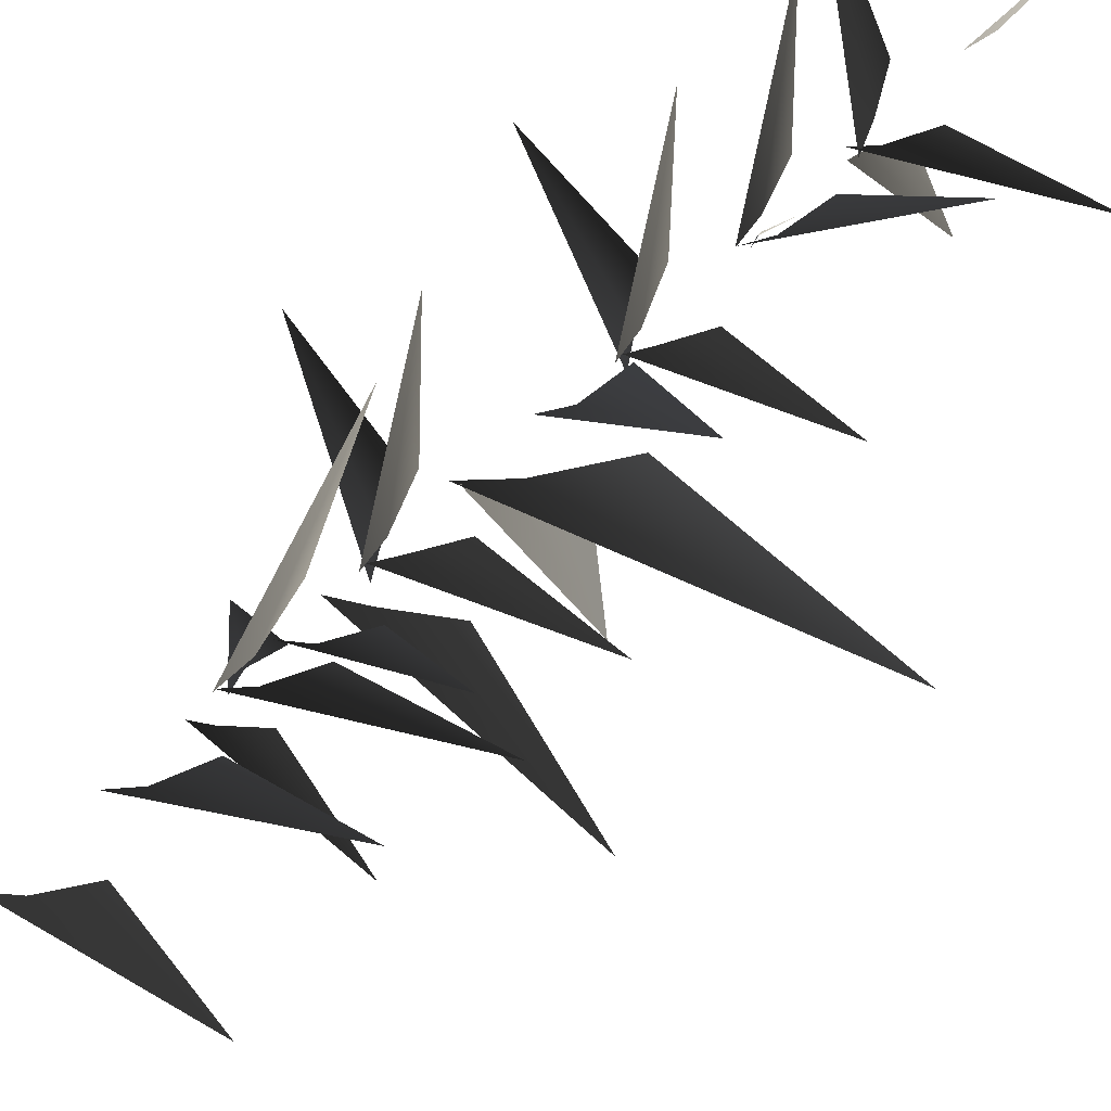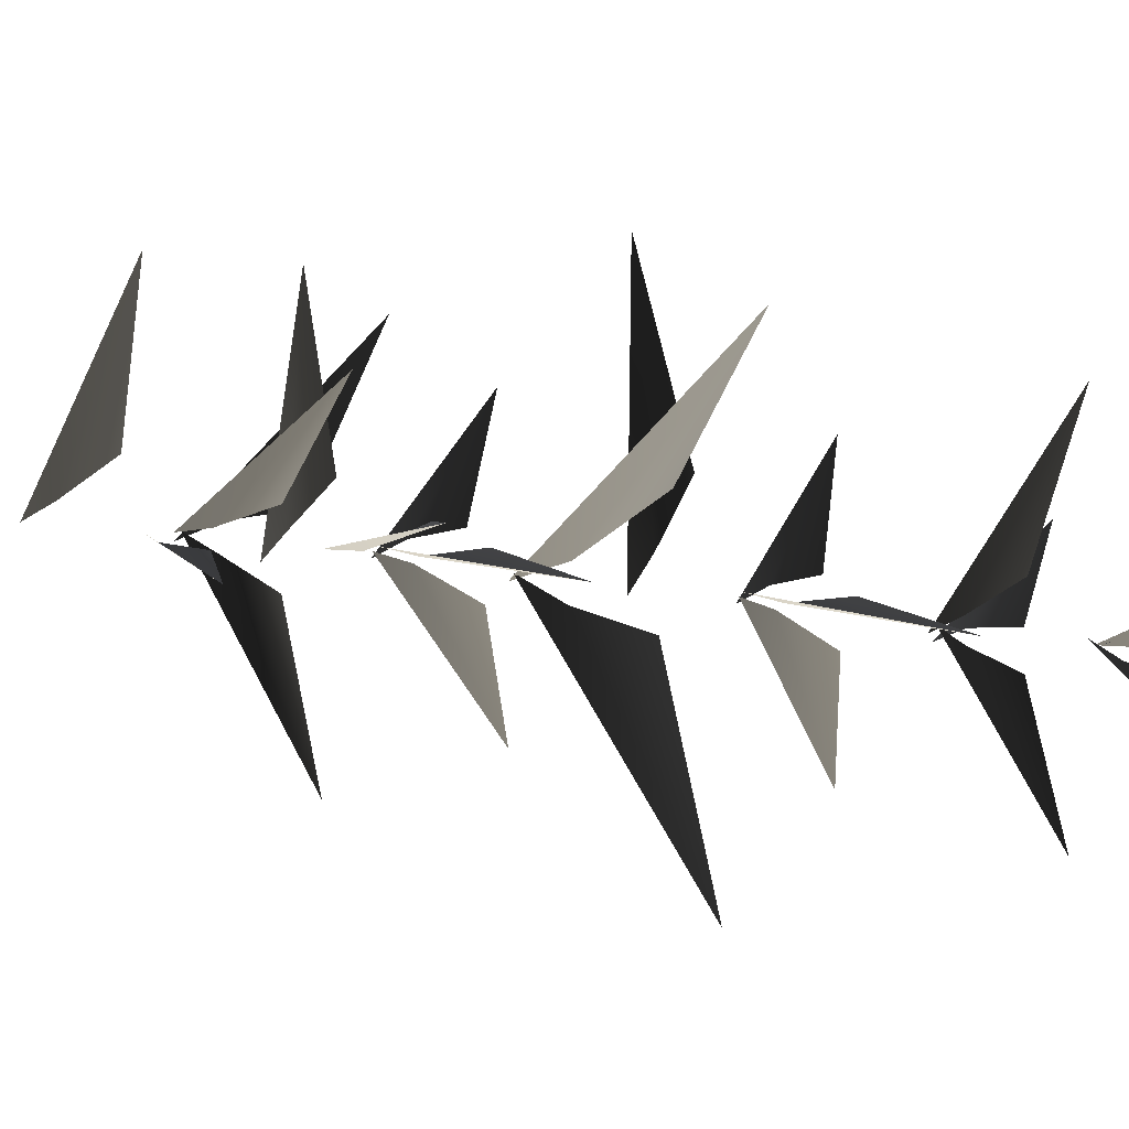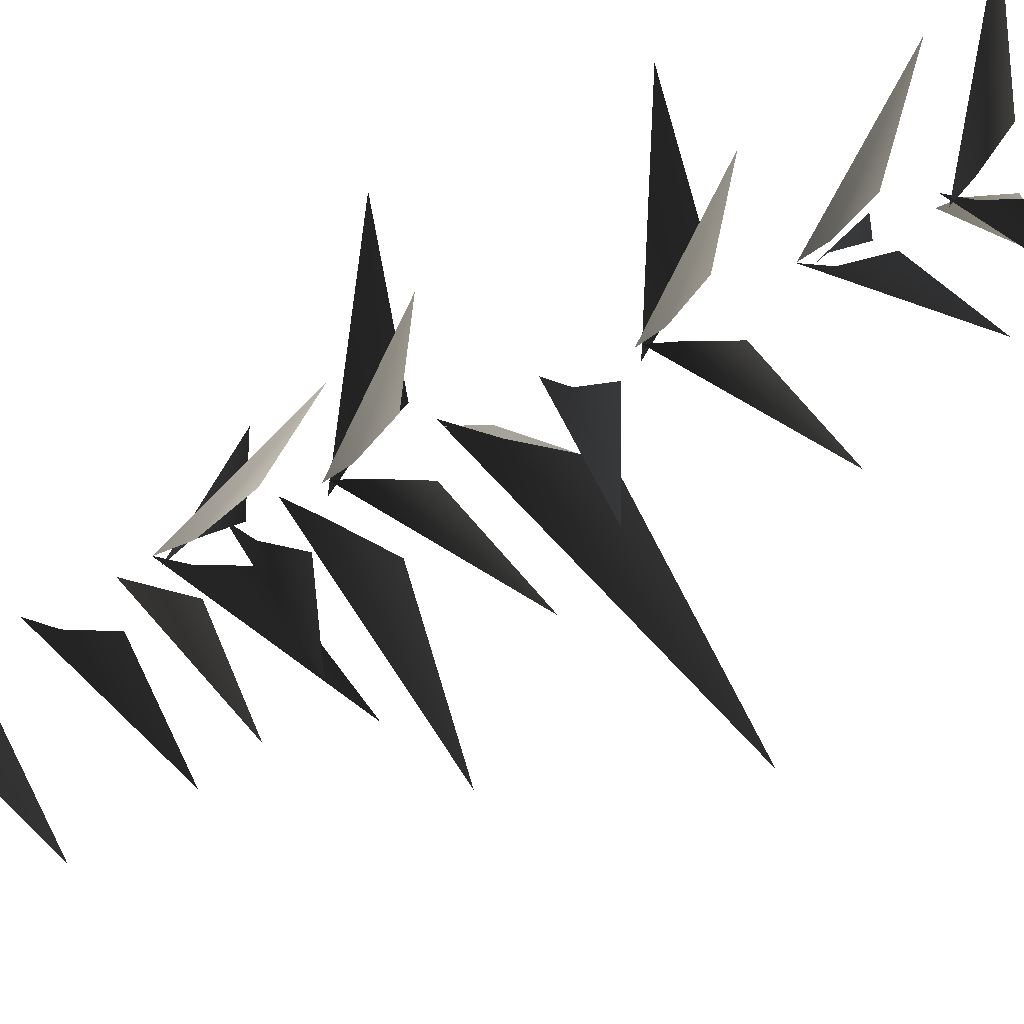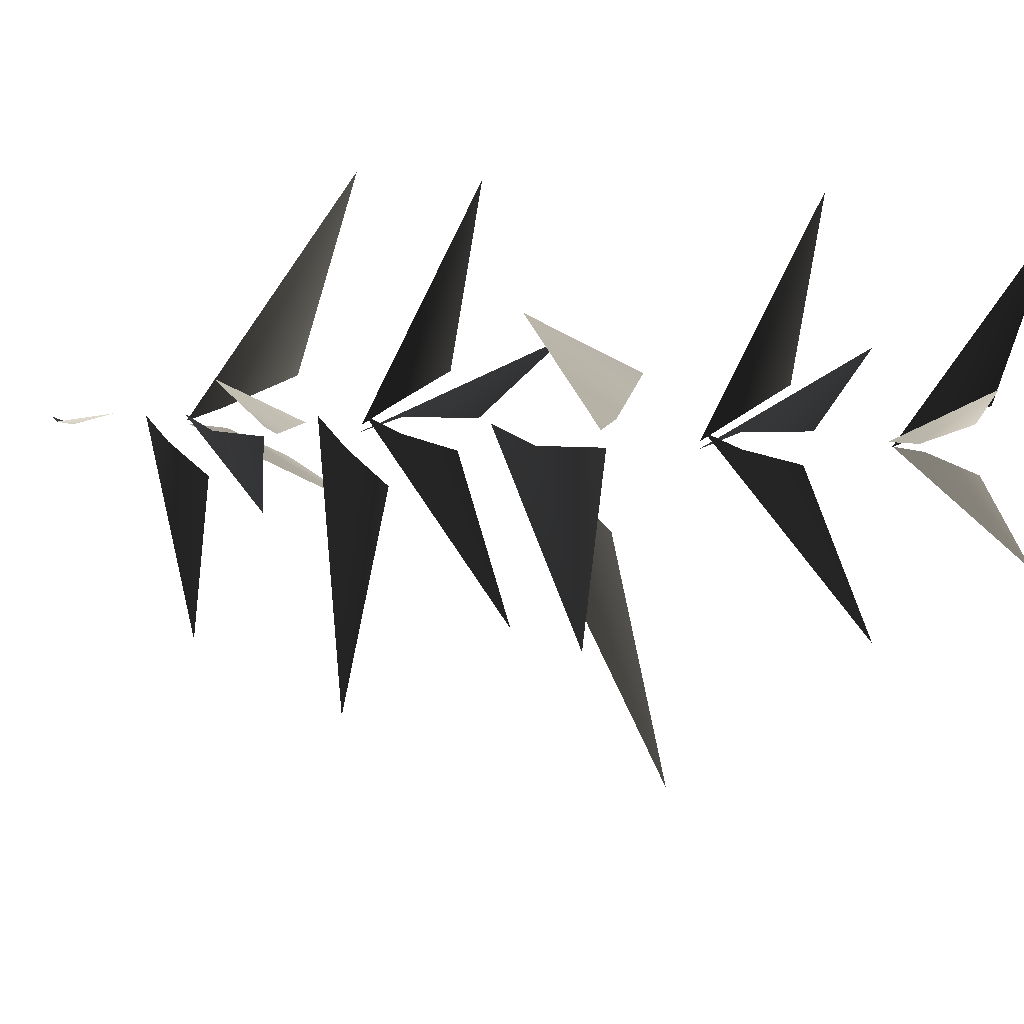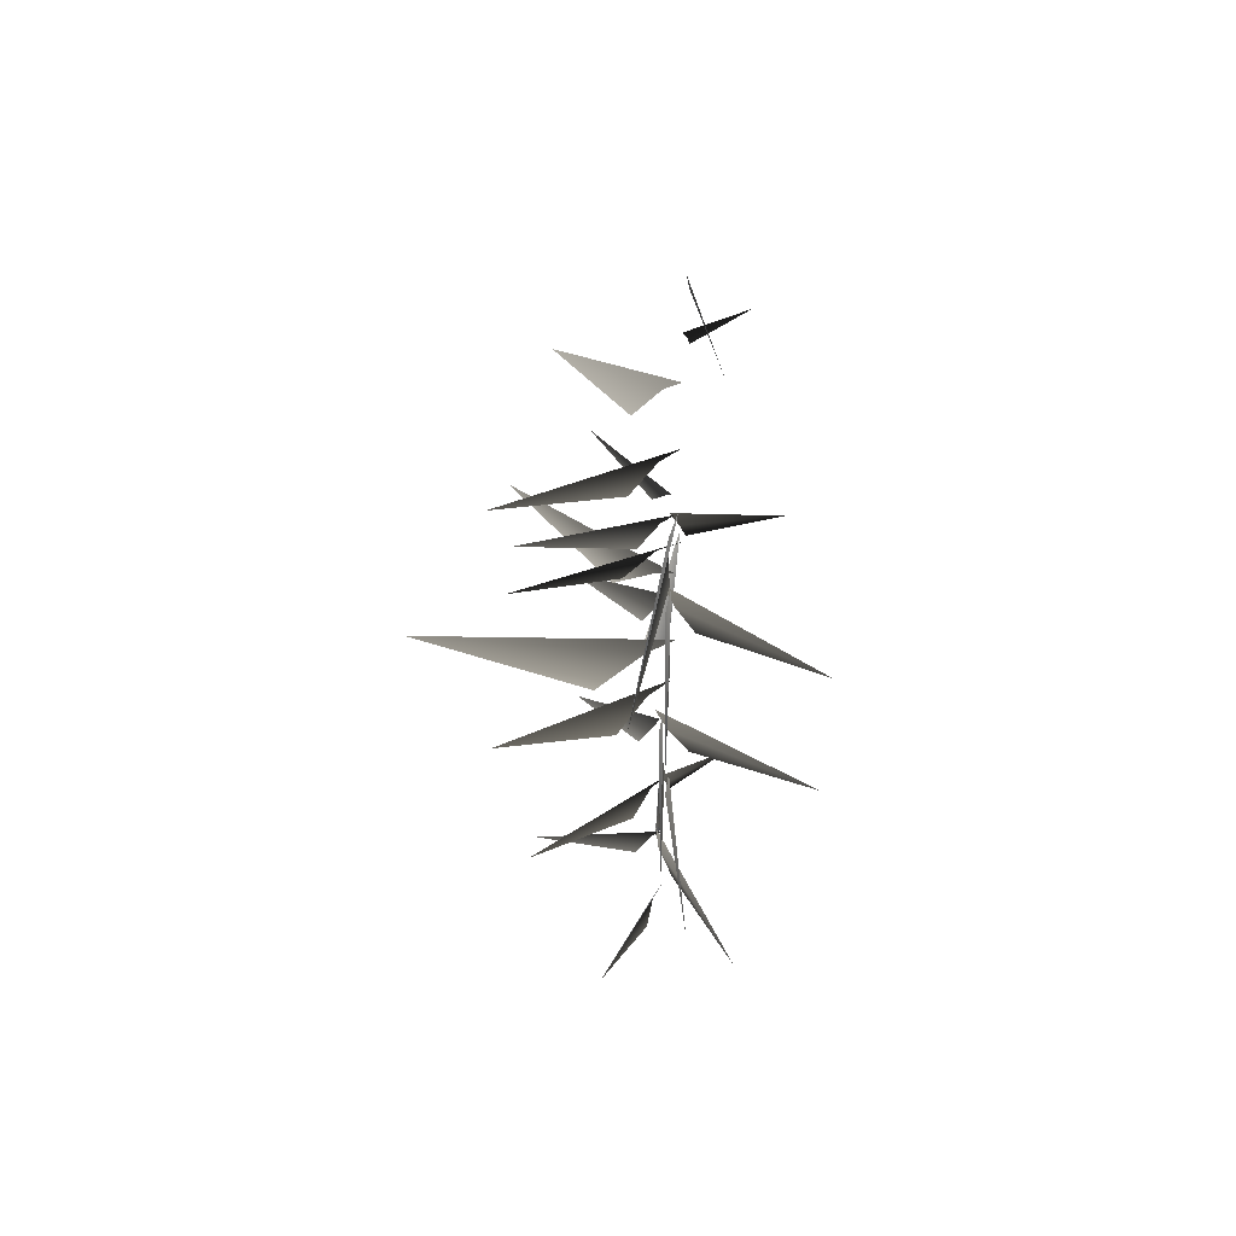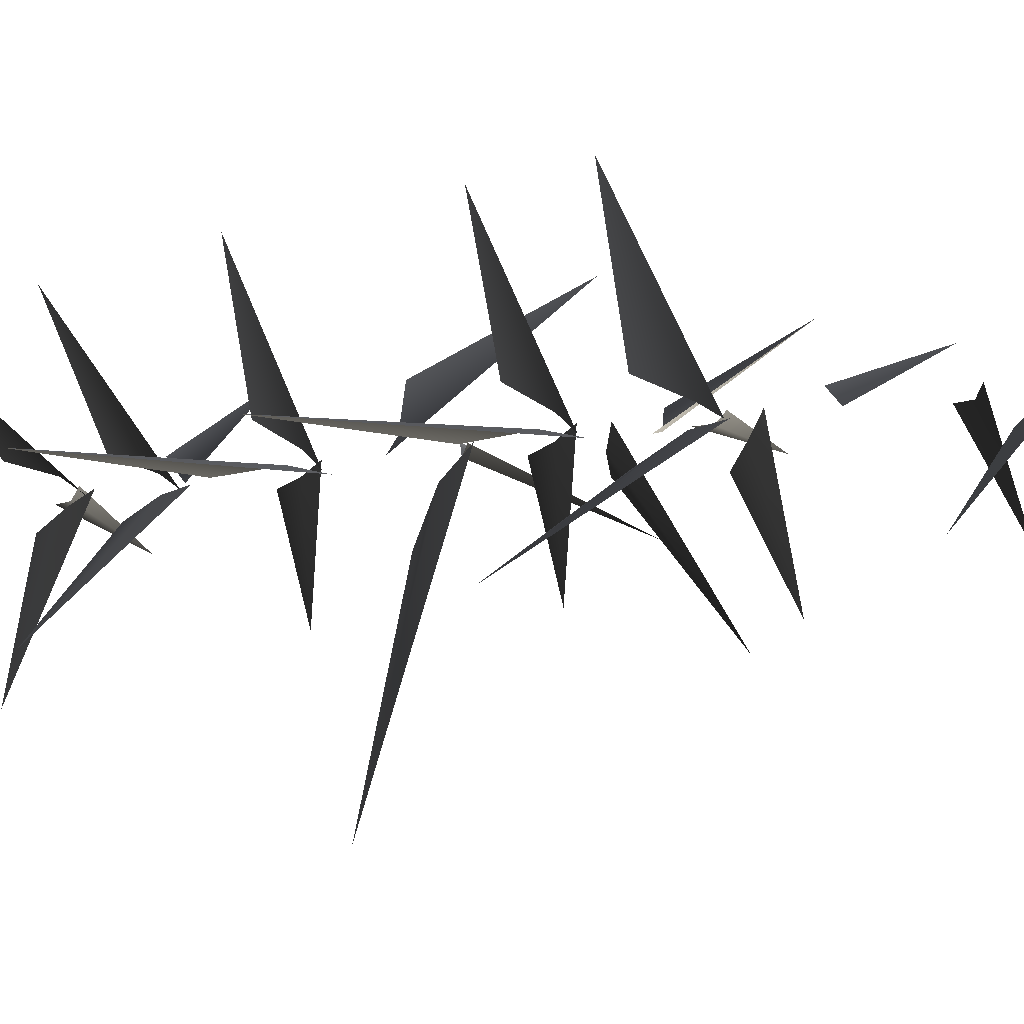
<metadata>
{"format":"obj","ext":"obj","renderer":"f3d","projection":"perspective","resolution":1024,"background":"white","views":[{"elev":50.7,"azim":-138.9,"up":"+Z"},{"elev":-39.0,"azim":-102.1,"up":"+Z"},{"elev":65.7,"azim":-117.2,"up":"+Z"},{"elev":21.9,"azim":-84.4,"up":"+Z"},{"elev":52.5,"azim":8.0,"up":"+Y"},{"elev":-7.4,"azim":131.0,"up":"+Z"}]}
</metadata>
<code>
v -0.9886 1.87 2.022
v -0.04147 2.739 0.192
v 0.1754 3.133 -0.009913
v -0.1296 2.017 0.5884
v 0.06088 5.014 0.3299
v -0.04062 5.411 0.05559
v 1.981 3.837 2.32
v 0.4005 4.296 0.5632
v 0.05844 5.162 -0.0777
v -0.01362 5.603 0.1318
v -0.2754 3.566 -2.602
v -0.09599 4.395 -0.3496
v -0.1547 7.074 0.1253
v 0.151 7.447 0.02076
v -2.566 6.258 1.723
v -0.4861 6.428 0.523
v 0.1438 6.999 -0.09009
v -0.00708 7.391 0.02216
v 1.259 5.592 -2.036
v 0.1633 6.329 -0.3765
v -0.1149 9.199 -0.03921
v -0.01336 9.653 0.1231
v -2.01 7.555 -1.693
v -0.4601 8.447 -0.08305
v -0.007254 9.327 0.278
v 0.04387 9.717 -0.01885
v 0.4093 8.302 3.072
v 0.1829 8.64 0.7
v -0.04147 2.739 0.192
v -0.9886 1.87 2.022
v 0.1754 3.133 -0.009913
v -0.1296 2.017 0.5884
v 0.06088 5.014 0.3299
v 1.981 3.837 2.32
v -0.04062 5.411 0.05559
v 0.4005 4.296 0.5632
v 0.05844 5.162 -0.0777
v -0.2754 3.566 -2.602
v -0.01362 5.603 0.1318
v -0.09599 4.395 -0.3496
v -0.1547 7.074 0.1253
v -2.566 6.258 1.723
v 0.151 7.447 0.02076
v -0.4861 6.428 0.523
v 0.1438 6.999 -0.09009
v 1.259 5.592 -2.036
v -0.00708 7.391 0.02216
v 0.1633 6.329 -0.3765
v -0.1149 9.199 -0.03921
v -2.01 7.555 -1.693
v -0.01336 9.653 0.1231
v -0.4601 8.447 -0.08305
v -0.007254 9.327 0.278
v 0.4093 8.302 3.072
v 0.04387 9.717 -0.01885
v 0.1829 8.64 0.7
v -0.7609 10.36 1.125
v -2.972 11.57 2.59
v -0.2411 10.71 0.3412
v 0.2145 10.93 0.02163
v -0.7609 10.36 1.125
v -0.2411 10.71 0.3412
v -2.972 11.57 2.59
v 0.2145 10.93 0.02163
v -0.09566 5.062 0.02499
v 0.1387 5.473 0.1636
v -2.79 3.783 -0.3425
v -0.485 4.333 0.07775
v 0.1549 6.976 0.1773
v 0.1947 7.401 -0.06911
v 0.94 5.513 2.682
v 0.3416 6.221 0.4609
v 0.1576 9.23 0.0754
v -0.1368 9.724 -0.05383
v 3.393 7.664 0.08663
v 0.6009 8.352 -0.04503
v -0.09566 5.062 0.02499
v -2.79 3.783 -0.3425
v 0.1387 5.473 0.1636
v -0.485 4.333 0.07775
v 0.1549 6.976 0.1773
v 0.94 5.513 2.682
v 0.1947 7.401 -0.06911
v 0.3416 6.221 0.4609
v 0.1576 9.23 0.0754
v 3.393 7.664 0.08663
v -0.1368 9.724 -0.05383
v 0.6009 8.352 -0.04503
v -0.4775 10.74 -1.029
v -0.1794 10.04 -4.581
v 0.05302 11.64 -0.3431
v 0.1226 12.25 0.07049
v -0.4775 10.74 -1.029
v 0.05302 11.64 -0.3431
v -0.1794 10.04 -4.581
v 0.1226 12.25 0.07049
v -0.3181 11.67 -0.008471
v 0.2608 12.28 0.04632
v -5.331 10.71 -0.4644
v -1.314 10.75 0.3802
v -0.3181 11.67 -0.008471
v -5.331 10.71 -0.4644
v 0.2608 12.28 0.04632
v -1.314 10.75 0.3802
v 0.02406 16.23 -0.2524
v 0.1419 16.53 0.03857
v -1.716 15.67 -2.118
v -0.3266 15.68 -0.5526
v -0.1479 17.38 -0.005103
v 0.238 17.72 -0.05596
v -3.08 16.9 1.142
v -0.659 16.76 0.3513
v 0.02406 16.23 -0.2524
v -1.716 15.67 -2.118
v 0.1419 16.53 0.03857
v -0.3266 15.68 -0.5526
v -0.1479 17.38 -0.005103
v -3.08 16.9 1.142
v 0.238 17.72 -0.05596
v -0.659 16.76 0.3513
v -0.2025 13.99 -0.1765
v 0.1883 14.4 0.09288
v -3.364 13.65 -2.273
v -1.038 13.37 -0.3174
v -0.2025 13.99 -0.1765
v -3.364 13.65 -2.273
v 0.1883 14.4 0.09288
v -1.038 13.37 -0.3174
v -0.1263 19.11 -0.116
v 0.2235 19.46 -0.003593
v -2.272 18.42 -1.47
v -0.6588 18.47 -0.02611
v -0.1263 19.11 -0.116
v -2.272 18.42 -1.47
v 0.2235 19.46 -0.003593
v -0.6588 18.47 -0.02611
v -0.1596 14.86 -0.03274
v 0.2876 15.06 -0.1312
v -2.729 15.14 1.599
v -0.7543 14.4 0.3555
v -0.1596 14.86 -0.03274
v -2.729 15.14 1.599
v 0.2876 15.06 -0.1312
v -0.7543 14.4 0.3555
v -0.04378 13.34 -0.01564
v 0.08035 13.79 0.1508
v -2.022 11.81 -1.679
v -0.4253 12.61 -0.06563
v 0.07096 13.46 0.3024
v 0.1403 13.85 0.009229
v 0.445 12.39 3.085
v 0.2286 12.77 0.7171
v -0.04378 13.34 -0.01564
v -2.022 11.81 -1.679
v 0.08035 13.79 0.1508
v -0.4253 12.61 -0.06563
v 0.07096 13.46 0.3024
v 0.445 12.39 3.085
v 0.1403 13.85 0.009229
v 0.2286 12.77 0.7171
v 0.2303 13.36 0.09836
v -0.03993 13.87 -0.02509
v 3.385 11.64 0.08358
v 0.6298 12.46 -0.03206
v 0.2303 13.36 0.09836
v 3.385 11.64 0.08358
v -0.03993 13.87 -0.02509
v 0.6298 12.46 -0.03206
v 0.2361 15.54 -0.1274
v 0.05767 15.98 -0.0212
v 2.096 14 -1.922
v 0.3254 14.8 -0.5017
v -0.09215 15.66 -0.0463
v 0.1922 16.05 0.05306
v -2.899 14.58 0.03674
v -0.521 14.96 0.06739
v 0.2361 15.54 -0.1274
v 2.096 14 -1.922
v 0.05767 15.98 -0.0212
v 0.3254 14.8 -0.5017
v -0.09215 15.66 -0.0463
v -2.899 14.58 0.03674
v 0.1922 16.05 0.05306
v -0.521 14.96 0.06739
v 0.07626 15.53 0.2067
v 0.2271 16.04 -0.04931
v -0.2366 13.81 3.346
v 0.1645 14.63 0.6175
v 0.07626 15.53 0.2067
v -0.2366 13.81 3.346
v 0.2271 16.04 -0.04931
v 0.1645 14.63 0.6175
v 0.2625 19.86 -0.5208
v 1.23 19.66 -1.722
v 0.2621 20.38 -0.1572
v 0.1858 20.67 0.03211
v 0.2625 19.86 -0.5208
v 0.2621 20.38 -0.1572
v 1.23 19.66 -1.722
v 0.1858 20.67 0.03211
v 0.4766 21.23 0.09621
v 1.006 20.87 1.111
v 0.2917 21.67 0.03163
v 0.2209 21.93 -0.05454
v 0.4766 21.23 0.09621
v 0.2917 21.67 0.03163
v 1.006 20.87 1.111
v 0.2209 21.93 -0.05454
g MEP_Con_01_h_14599_279
f 1 3 2
f 4 1 2
f 5 7 6
f 8 7 5
f 9 11 10
f 12 11 9
f 13 15 14
f 16 15 13
f 17 19 18
f 20 19 17
f 21 23 22
f 24 23 21
f 25 27 26
f 28 27 25
f 29 31 30
f 32 29 30
f 33 35 34
f 36 33 34
f 37 39 38
f 40 37 38
f 41 43 42
f 44 41 42
f 45 47 46
f 48 45 46
f 49 51 50
f 52 49 50
f 53 55 54
f 56 53 54
f 57 59 58
f 59 60 58
f 61 63 62
f 62 63 64
f 65 67 66
f 68 67 65
f 69 71 70
f 72 71 69
f 73 75 74
f 76 75 73
f 77 79 78
f 80 77 78
f 81 83 82
f 84 81 82
f 85 87 86
f 88 85 86
f 89 91 90
f 91 92 90
f 93 95 94
f 94 95 96
f 97 99 98
f 100 99 97
f 101 103 102
f 104 101 102
f 105 107 106
f 108 107 105
f 109 111 110
f 112 111 109
f 113 115 114
f 116 113 114
f 117 119 118
f 120 117 118
f 121 123 122
f 124 123 121
f 125 127 126
f 128 125 126
f 129 131 130
f 132 131 129
f 133 135 134
f 136 133 134
f 137 139 138
f 140 139 137
f 141 143 142
f 144 141 142
f 145 147 146
f 148 147 145
f 149 151 150
f 152 151 149
f 153 155 154
f 156 153 154
f 157 159 158
f 160 157 158
f 161 163 162
f 164 163 161
f 165 167 166
f 168 165 166
f 169 171 170
f 172 171 169
f 173 175 174
f 176 175 173
f 177 179 178
f 180 177 178
f 181 183 182
f 184 181 182
f 185 187 186
f 188 187 185
f 189 191 190
f 192 189 190
f 193 195 194
f 195 196 194
f 197 199 198
f 198 199 200
f 201 203 202
f 203 204 202
f 205 207 206
f 206 207 208

</code>
